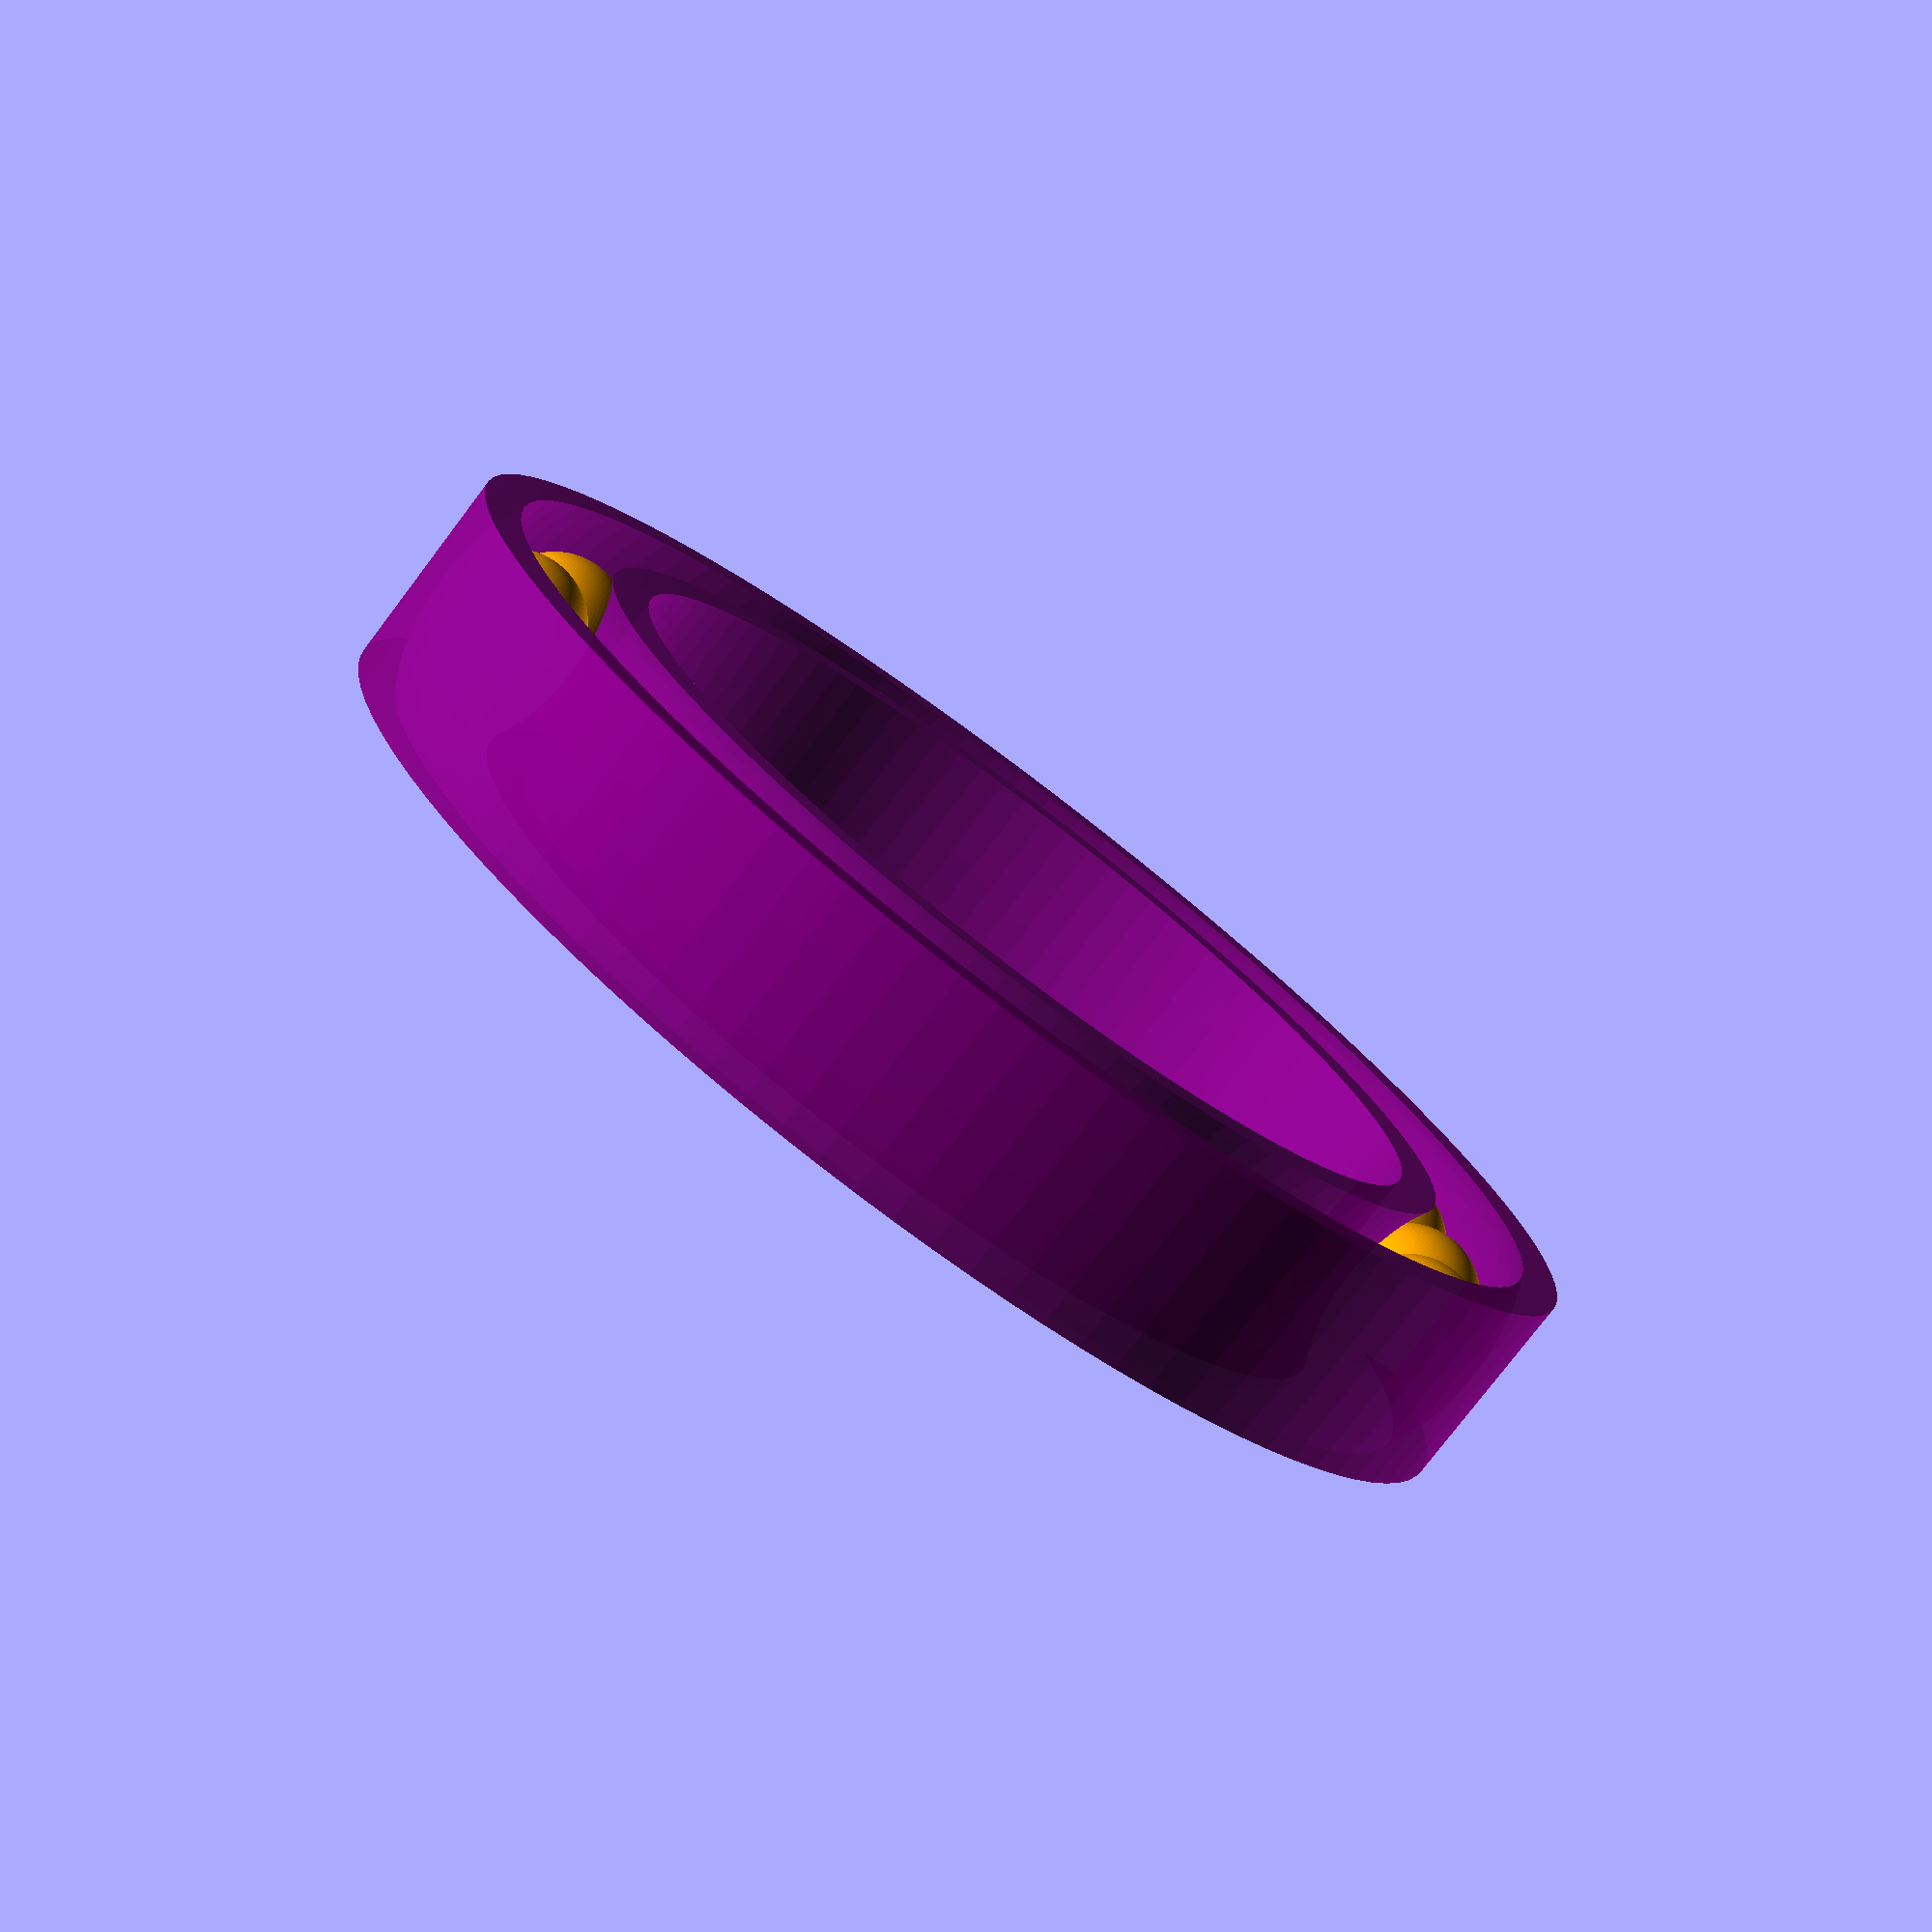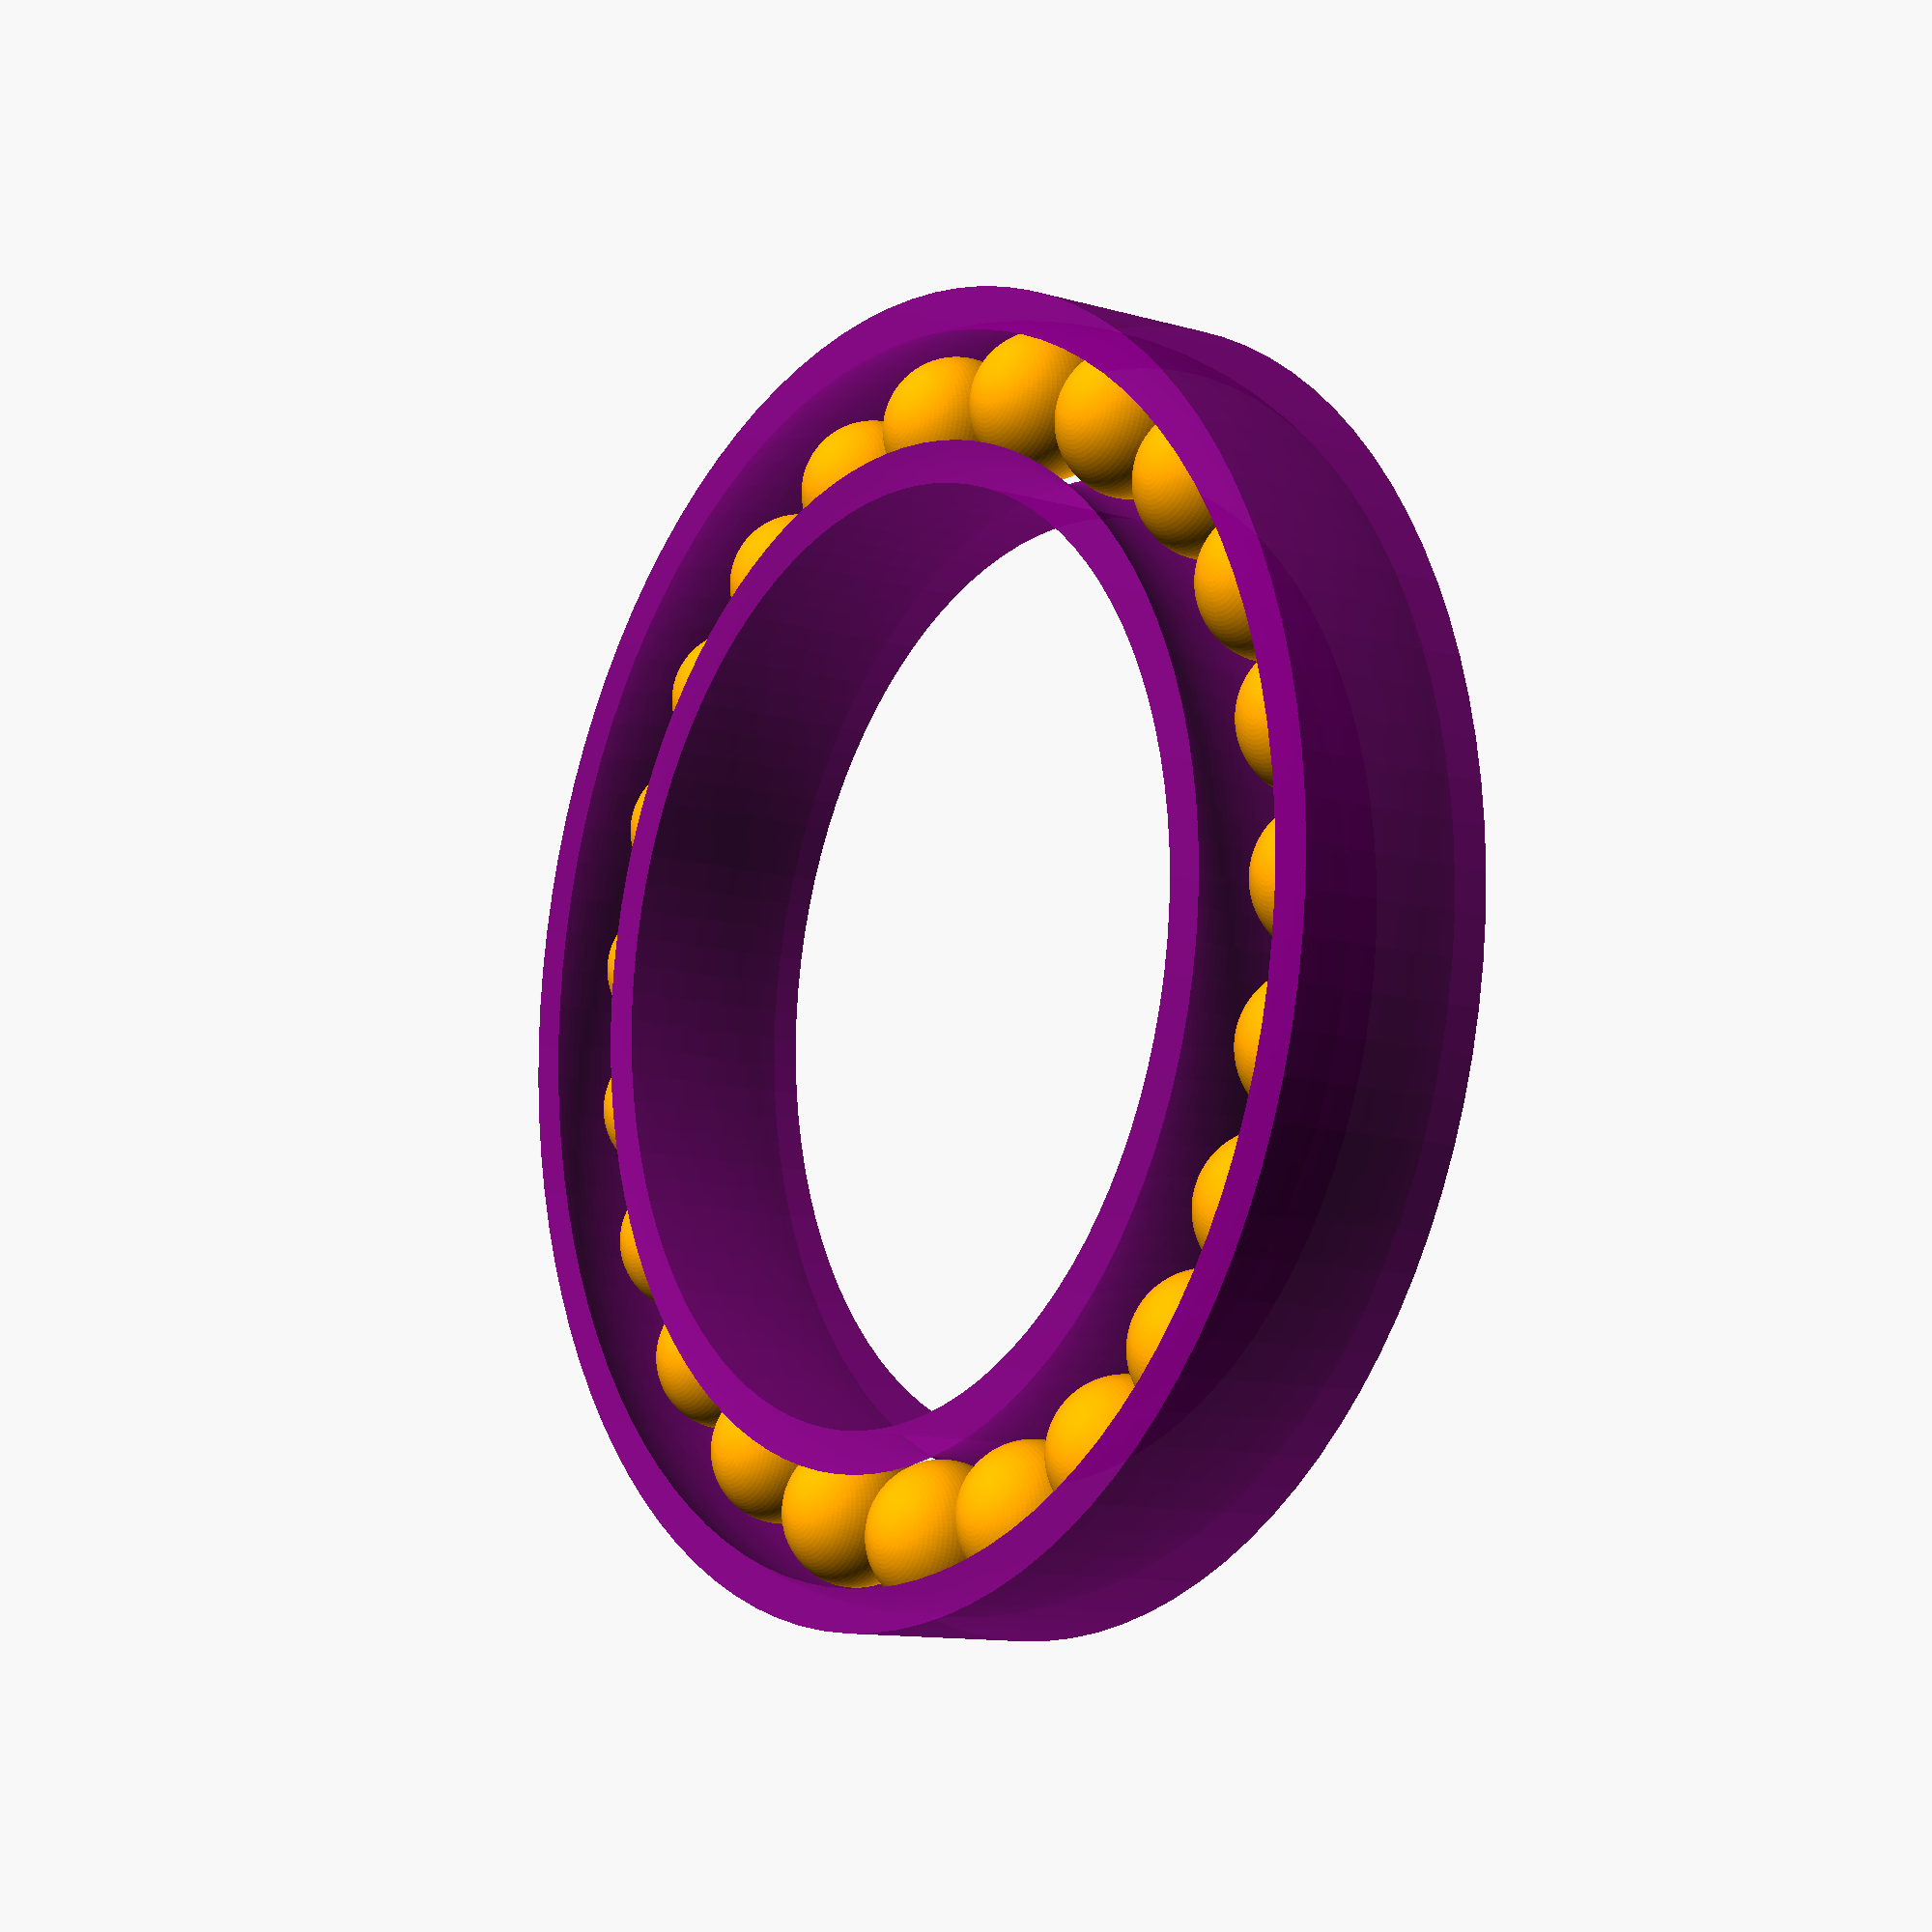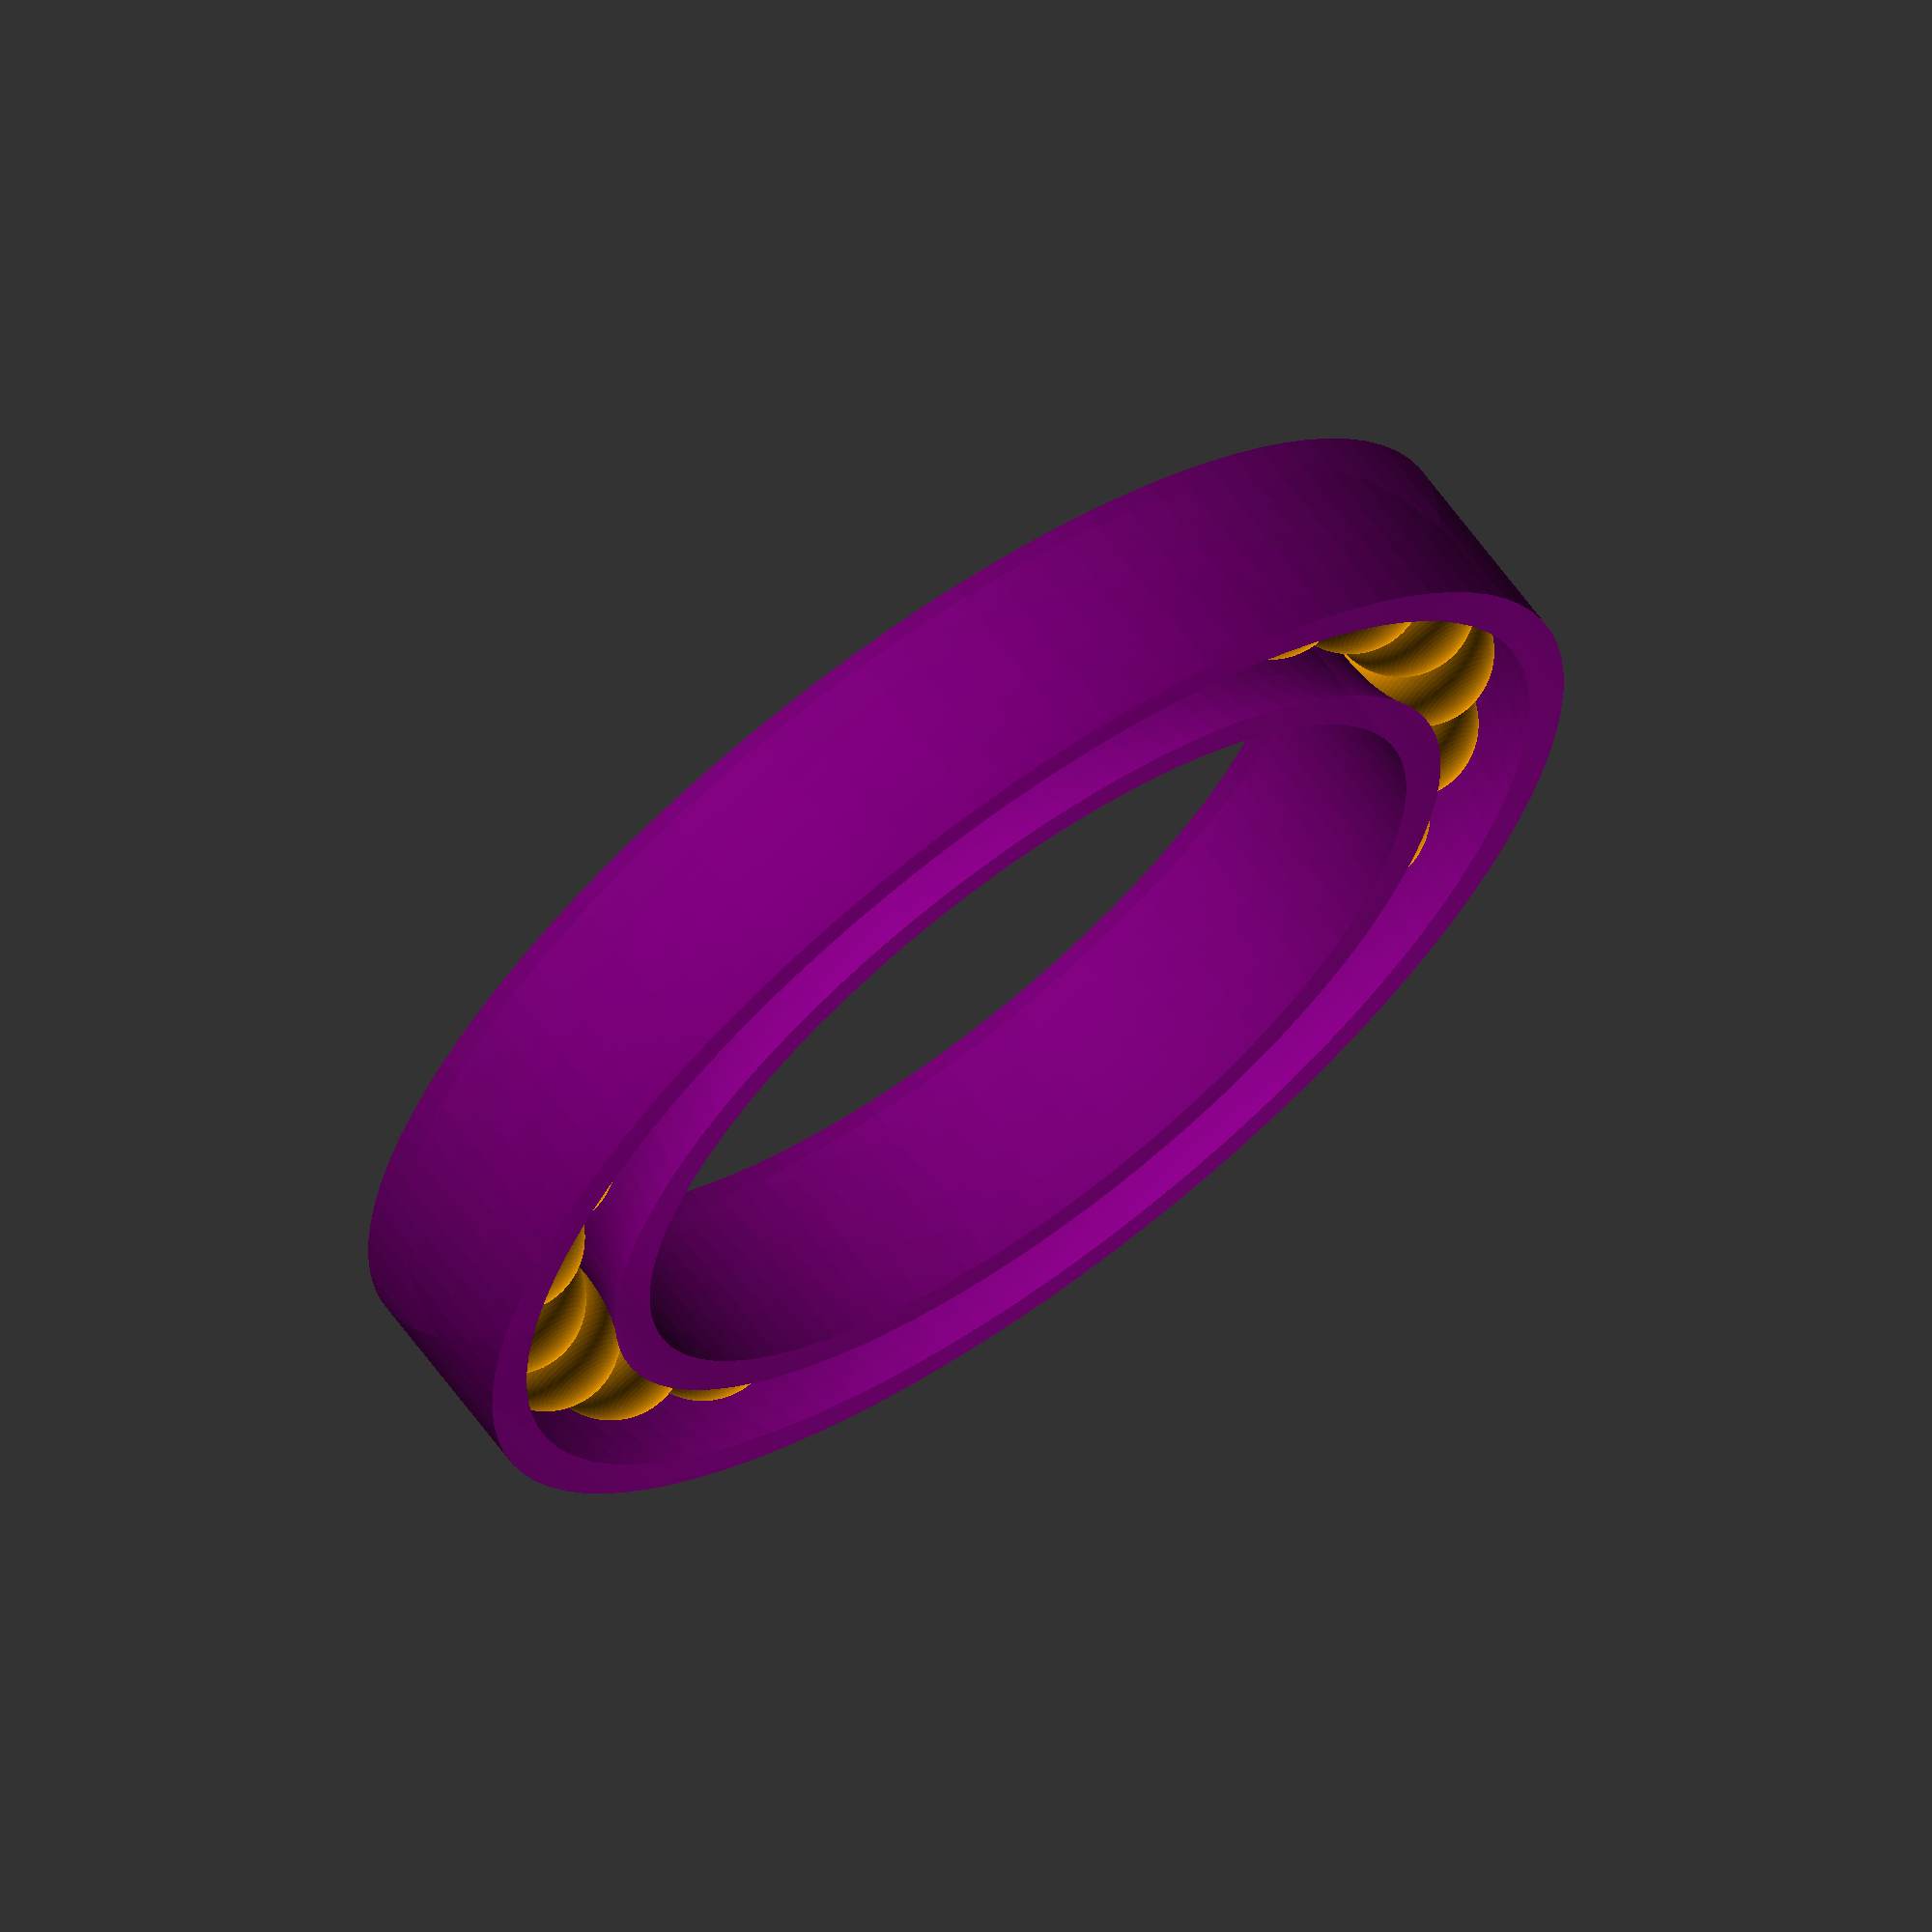
<openscad>

ir = 36/2;
or = 51/2;
race_radius = (or-ir)/2;
depth= 8;
$fn=100;

//pick center of race

module ref_dot(r=2){circle(r);}
module find_center(r=1,raise=1,sx=1,sy=1,sz=1){
translate([ir+race_radius,depth/2,raise])color("blue")scale([sx,sy,sz])ref_dot(r);
}    



module make_race (x =or-ir,y=depth){    
    rotate_extrude()
    difference()
    {
    translate([ir,0,0])square([x,y]);    
    //hollow out race
    color("purple")find_center(r=race_radius,raise=0,sx=.8,sy=1.5,sz=1);
}
}


module make_bearings(r=(race_radius-.85),raise=race_radius){
    translate([(ir+race_radius)-.4,depth/2,raise])color("orange") sphere(r);
    
}
ct_balls = 23;
difference(){

union(){color("purple",alpha=.8)make_race();
for(i=[0:360/ct_balls:360])
    {
    rotate([0,0,i])make_bearings();
    }
}

    

//find_center();
    
//translate([-40,0,-1])cube([or*3,20,20]);

}
</openscad>
<views>
elev=77.8 azim=165.7 roll=322.8 proj=p view=solid
elev=11.5 azim=324.9 roll=54.8 proj=p view=wireframe
elev=293.9 azim=88.3 roll=323.6 proj=o view=wireframe
</views>
